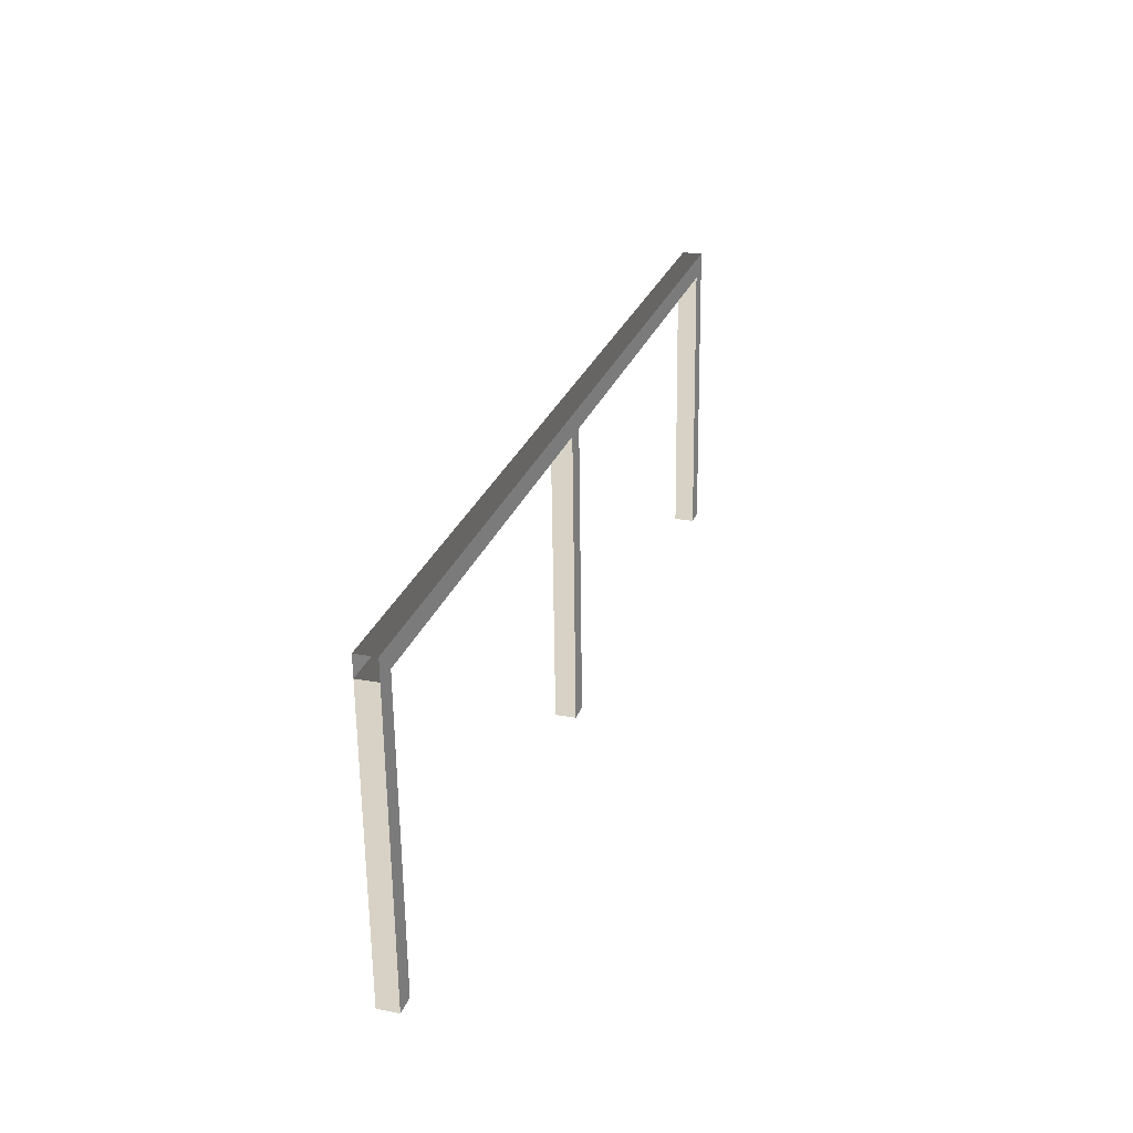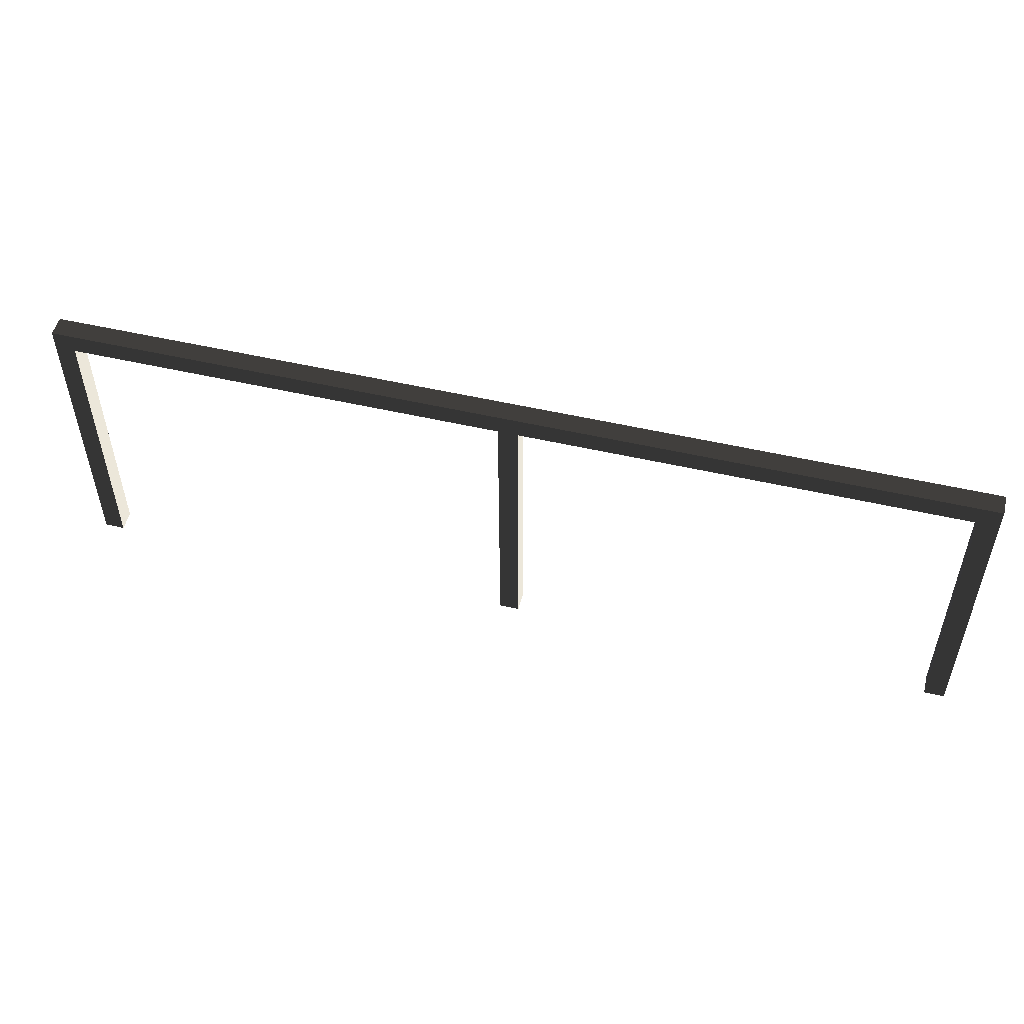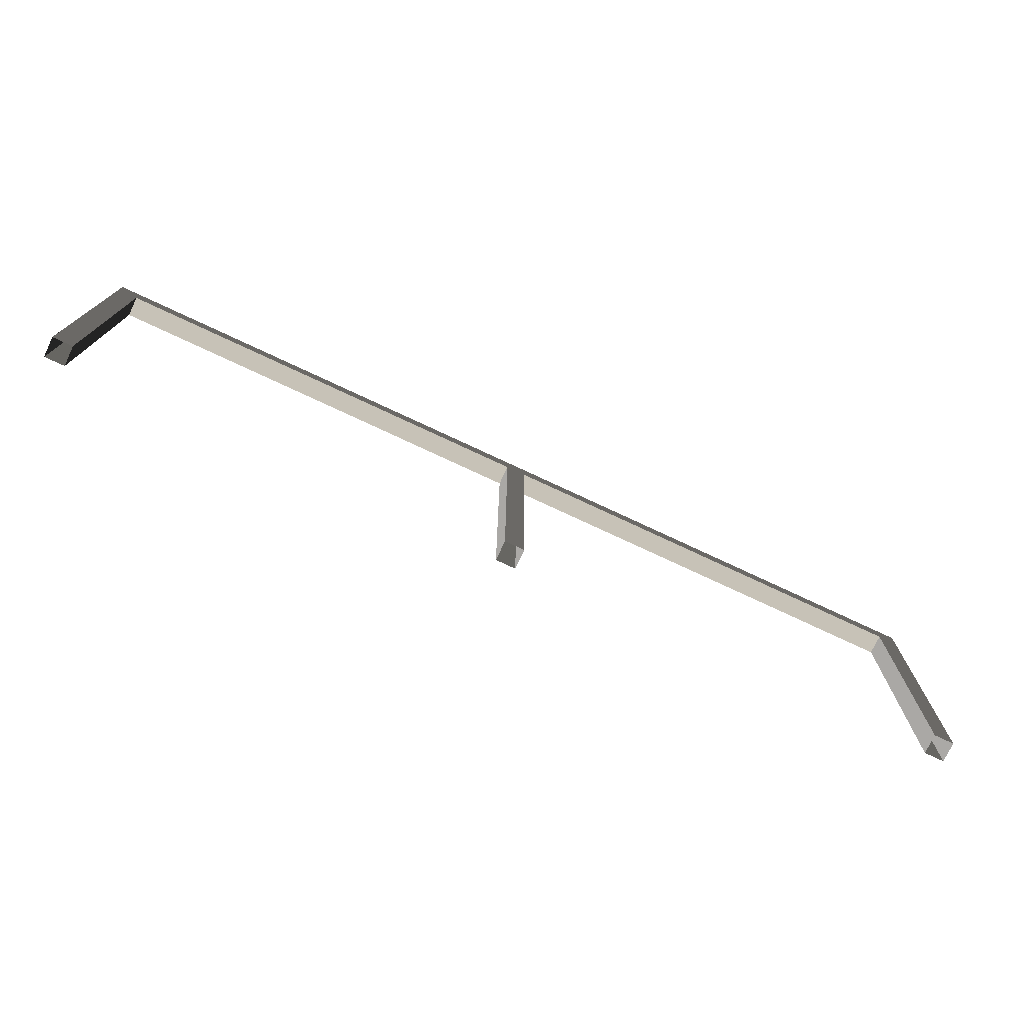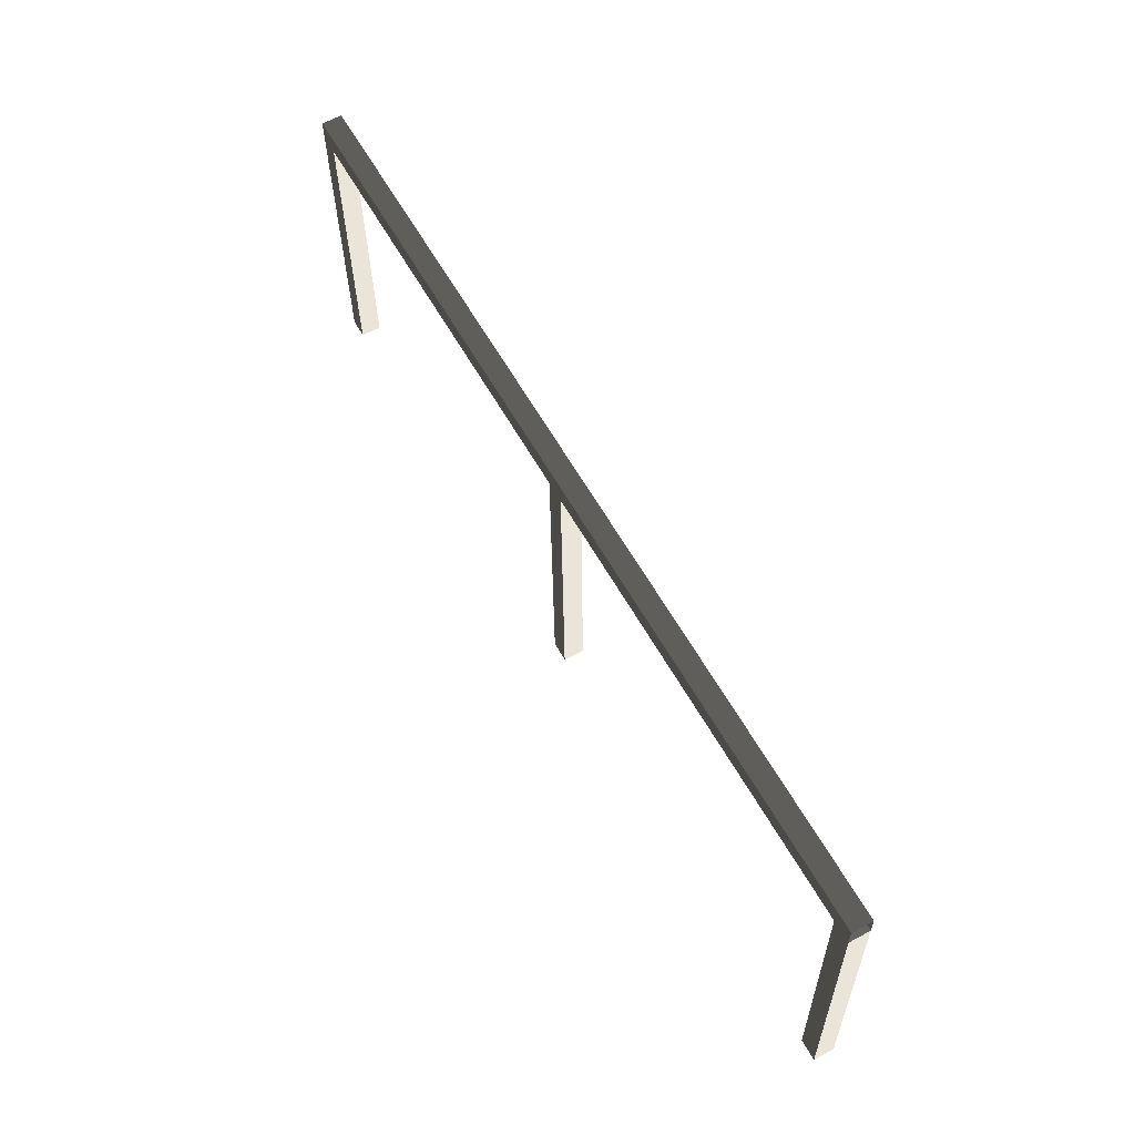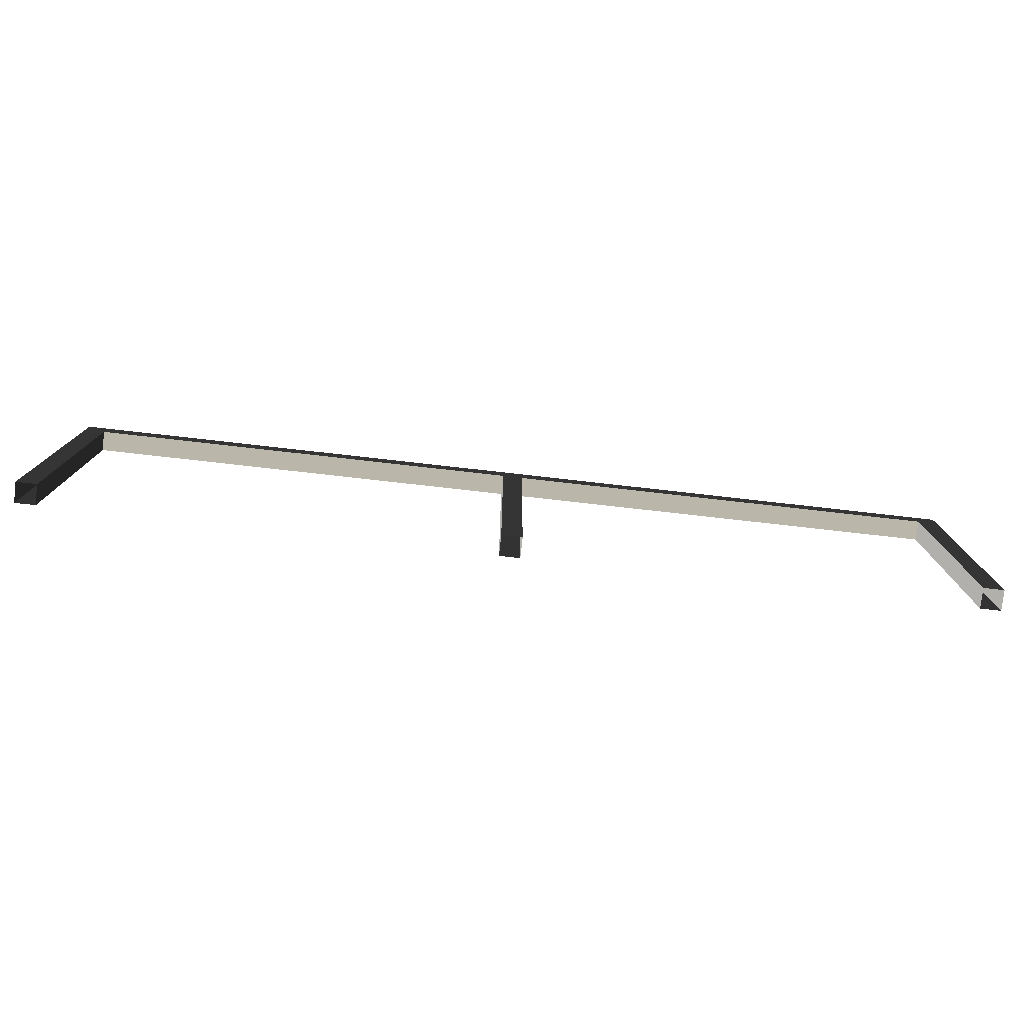
<metadata>
{"format":"obj","ext":"obj","renderer":"f3d","projection":"perspective","resolution":1024,"background":"white","views":[{"elev":26.7,"azim":107.2,"up":"+Z"},{"elev":51.2,"azim":14.2,"up":"+Z"},{"elev":-75.4,"azim":-25.1,"up":"+Z"},{"elev":58.8,"azim":61.3,"up":"+Z"},{"elev":-78.6,"azim":-6.4,"up":"+Z"}]}
</metadata>
<code>
v -0.3984 7.545 -0.8675
v 0.4364 7.545 -0.8675
v -0.3984 7.584 -3.865
v 0.4364 7.584 -3.865
v -0.3985 7.505 2.13
v 0.4364 7.505 2.13
v -0.3984 7.545 -0.8675
v 0.4364 7.545 -0.8675
v -0.3984 7.465 5.09
v 0.4364 7.465 5.09
v -0.3985 7.505 2.13
v 0.4364 7.505 2.13
v -0.3984 7.426 8.087
v 0.4364 7.426 8.087
v -0.3984 7.465 5.09
v 0.4364 7.465 5.09
v 0.4364 7.545 -0.8675
v 0.4364 8.379 -0.8564
v 0.4364 7.584 -3.865
v 0.4364 8.419 -3.854
v 0.4364 7.505 2.13
v 0.4364 8.34 2.141
v 0.4364 7.545 -0.8675
v 0.4364 8.379 -0.8564
v 0.4364 7.465 5.09
v 0.4364 8.3 5.101
v 0.4364 7.505 2.13
v 0.4364 8.34 2.141
v 0.4364 7.426 8.087
v 0.4364 8.26 8.098
v 0.4364 7.465 5.09
v 0.4364 8.3 5.101
v 0.4364 8.379 -0.8564
v -0.3985 8.379 -0.8564
v 0.4364 8.419 -3.854
v -0.3984 8.419 -3.854
v 0.4364 8.34 2.141
v -0.3984 8.34 2.141
v 0.4364 8.379 -0.8564
v -0.3985 8.379 -0.8564
v 0.4364 8.3 5.101
v -0.3984 8.3 5.101
v 0.4364 8.34 2.141
v -0.3984 8.34 2.141
v 0.4364 8.26 8.098
v -0.3984 8.26 8.098
v 0.4364 8.3 5.101
v -0.3984 8.3 5.101
v -0.3985 8.379 -0.8564
v -0.3984 7.545 -0.8675
v -0.3984 8.419 -3.854
v -0.3984 7.584 -3.865
v -0.3984 8.34 2.141
v -0.3985 7.505 2.13
v -0.3985 8.379 -0.8564
v -0.3984 7.545 -0.8675
v -0.3984 8.3 5.101
v -0.3984 7.465 5.09
v -0.3984 8.34 2.141
v -0.3985 7.505 2.13
v -0.3984 8.26 8.098
v -0.3984 7.426 8.087
v -0.3984 8.3 5.101
v -0.3984 7.465 5.09
v -19.22 7.545 -0.8675
v -18.39 7.545 -0.8675
v -19.22 7.584 -3.865
v -18.39 7.584 -3.865
v -19.22 7.505 2.13
v -18.39 7.505 2.13
v -19.22 7.545 -0.8675
v -18.39 7.545 -0.8675
v -19.22 7.465 5.09
v -18.39 7.465 5.09
v -19.22 7.505 2.13
v -18.39 7.505 2.13
v -19.22 7.426 8.087
v -18.39 7.426 8.087
v -19.22 7.465 5.09
v -18.39 7.465 5.09
v -18.39 7.545 -0.8675
v -18.39 8.379 -0.8564
v -18.39 7.584 -3.865
v -18.39 8.419 -3.854
v -18.39 7.505 2.13
v -18.39 8.34 2.141
v -18.39 7.545 -0.8675
v -18.39 8.379 -0.8564
v -18.39 7.465 5.09
v -18.39 8.3 5.101
v -18.39 7.505 2.13
v -18.39 8.34 2.141
v -18.39 7.426 8.087
v -18.39 8.26 8.098
v -18.39 7.465 5.09
v -18.39 8.3 5.101
v -18.39 8.379 -0.8564
v -19.22 8.379 -0.8564
v -18.39 8.419 -3.854
v -19.22 8.419 -3.854
v -18.39 8.34 2.141
v -19.22 8.34 2.141
v -18.39 8.379 -0.8564
v -19.22 8.379 -0.8564
v -18.39 8.3 5.101
v -19.22 8.3 5.101
v -18.39 8.34 2.141
v -19.22 8.34 2.141
v -18.39 8.26 8.098
v -19.22 8.26 8.098
v -18.39 8.3 5.101
v -19.22 8.3 5.101
v -19.22 8.379 -0.8564
v -19.22 7.545 -0.8675
v -19.22 8.419 -3.854
v -19.22 7.584 -3.865
v -19.22 8.34 2.141
v -19.22 7.505 2.13
v -19.22 8.379 -0.8564
v -19.22 7.545 -0.8675
v -19.22 8.3 5.101
v -19.22 7.465 5.09
v -19.22 8.34 2.141
v -19.22 7.505 2.13
v -19.22 8.26 8.098
v -19.22 7.426 8.087
v -19.22 8.3 5.101
v -19.22 7.465 5.09
v 16.11 7.415 8.922
v 19.33 7.415 8.922
v 19.33 7.426 8.087
v 16.11 7.426 8.087
v 12.88 7.415 8.922
v 16.11 7.415 8.922
v 16.11 7.426 8.087
v 12.88 7.426 8.087
v 9.695 7.415 8.922
v 12.88 7.415 8.922
v 12.88 7.426 8.087
v 9.695 7.426 8.087
v 6.47 7.415 8.922
v 9.695 7.415 8.922
v 9.695 7.426 8.087
v 6.47 7.426 8.087
v 16.11 8.249 8.933
v 19.33 8.249 8.933
v 19.33 7.415 8.922
v 16.11 7.415 8.922
v 12.88 8.249 8.933
v 16.11 8.249 8.933
v 16.11 7.415 8.922
v 12.88 7.415 8.922
v 9.695 8.249 8.933
v 12.88 8.249 8.933
v 12.88 7.415 8.922
v 9.695 7.415 8.922
v 6.47 8.249 8.933
v 9.695 8.249 8.933
v 9.695 7.415 8.922
v 6.47 7.415 8.922
v 19.33 8.26 8.098
v 19.33 8.249 8.933
v 16.11 8.26 8.098
v 16.11 8.249 8.933
v 16.11 8.26 8.098
v 16.11 8.249 8.933
v 12.88 8.26 8.098
v 12.88 8.249 8.933
v 12.88 8.26 8.098
v 12.88 8.249 8.933
v 9.695 8.249 8.933
v 9.695 8.26 8.098
v 9.695 8.26 8.098
v 9.695 8.249 8.933
v 6.47 8.26 8.098
v 6.47 8.249 8.933
v 16.11 7.426 8.087
v 19.33 7.426 8.087
v 19.33 8.26 8.098
v 16.11 8.26 8.098
v 12.88 7.426 8.087
v 16.11 7.426 8.087
v 16.11 8.26 8.098
v 12.88 8.26 8.098
v 9.695 7.426 8.087
v 12.88 7.426 8.087
v 12.88 8.26 8.098
v 9.695 8.26 8.098
v 6.47 7.426 8.087
v 9.695 7.426 8.087
v 9.695 8.26 8.098
v 6.47 8.26 8.098
v 3.244 7.415 8.922
v 6.47 7.415 8.922
v 6.47 7.426 8.087
v 3.244 7.426 8.087
v 0.05691 7.415 8.922
v 3.244 7.415 8.922
v 3.244 7.426 8.087
v 0.05692 7.426 8.087
v -3.169 7.415 8.922
v 0.05691 7.415 8.922
v 0.05692 7.426 8.087
v -3.169 7.426 8.087
v -6.394 7.415 8.922
v -3.169 7.415 8.922
v -3.169 7.426 8.087
v -6.394 7.426 8.087
v 3.244 8.249 8.933
v 6.47 8.249 8.933
v 6.47 7.415 8.922
v 3.244 7.415 8.922
v 0.05691 8.249 8.933
v 3.244 8.249 8.933
v 3.244 7.415 8.922
v 0.05691 7.415 8.922
v -3.169 8.249 8.933
v 0.05691 8.249 8.933
v 0.05691 7.415 8.922
v -3.169 7.415 8.922
v -6.394 8.249 8.933
v -3.169 8.249 8.933
v -3.169 7.415 8.922
v -6.394 7.415 8.922
v 6.47 8.26 8.098
v 6.47 8.249 8.933
v 3.244 8.26 8.098
v 3.244 8.249 8.933
v 3.244 8.26 8.098
v 3.244 8.249 8.933
v 0.05691 8.26 8.098
v 0.05691 8.249 8.933
v 0.05691 8.26 8.098
v 0.05691 8.249 8.933
v -3.169 8.26 8.098
v -3.169 8.249 8.933
v -3.169 8.26 8.098
v -3.169 8.249 8.933
v -6.394 8.26 8.098
v -6.394 8.249 8.933
v 3.244 7.426 8.087
v 6.47 7.426 8.087
v 6.47 8.26 8.098
v 3.244 8.26 8.098
v 0.05692 7.426 8.087
v 3.244 7.426 8.087
v 3.244 8.26 8.098
v 0.05691 8.26 8.098
v -3.169 7.426 8.087
v 0.05692 7.426 8.087
v 0.05691 8.26 8.098
v -3.169 8.26 8.098
v -6.394 7.426 8.087
v -3.169 7.426 8.087
v -3.169 8.26 8.098
v -6.394 8.26 8.098
v -9.582 7.415 8.922
v -6.394 7.415 8.922
v -6.394 7.426 8.087
v -9.582 7.426 8.087
v -12.81 7.415 8.922
v -9.582 7.415 8.922
v -9.582 7.426 8.087
v -12.81 7.426 8.087
v -16.03 7.415 8.922
v -12.81 7.415 8.922
v -12.81 7.426 8.087
v -16.03 7.426 8.087
v -19.22 7.415 8.922
v -16.03 7.415 8.922
v -16.03 7.426 8.087
v -19.22 7.426 8.087
v -9.582 8.249 8.933
v -6.394 8.249 8.933
v -6.394 7.415 8.922
v -9.582 7.415 8.922
v -12.81 8.249 8.933
v -9.582 8.249 8.933
v -9.582 7.415 8.922
v -12.81 7.415 8.922
v -16.03 8.249 8.933
v -12.81 8.249 8.933
v -12.81 7.415 8.922
v -16.03 7.415 8.922
v -19.22 8.249 8.933
v -16.03 8.249 8.933
v -16.03 7.415 8.922
v -19.22 7.415 8.922
v -6.394 8.26 8.098
v -6.394 8.249 8.933
v -9.582 8.249 8.933
v -9.582 8.26 8.098
v -9.582 8.26 8.098
v -9.582 8.249 8.933
v -12.81 8.26 8.098
v -12.81 8.249 8.933
v -12.81 8.26 8.098
v -12.81 8.249 8.933
v -16.03 8.26 8.098
v -16.03 8.249 8.933
v -16.03 8.26 8.098
v -16.03 8.249 8.933
v -19.22 8.26 8.098
v -19.22 8.249 8.933
v -9.582 7.426 8.087
v -6.394 7.426 8.087
v -6.394 8.26 8.098
v -9.582 8.26 8.098
v -12.81 7.426 8.087
v -9.582 7.426 8.087
v -9.582 8.26 8.098
v -12.81 8.26 8.098
v -16.03 7.426 8.087
v -12.81 7.426 8.087
v -12.81 8.26 8.098
v -16.03 8.26 8.098
v -19.22 7.426 8.087
v -16.03 7.426 8.087
v -16.03 8.26 8.098
v -19.22 8.26 8.098
v 18.5 7.545 -0.8675
v 19.33 7.545 -0.8675
v 18.5 7.584 -3.865
v 19.33 7.584 -3.865
v 18.5 7.505 2.13
v 19.33 7.505 2.13
v 18.5 7.545 -0.8675
v 19.33 7.545 -0.8675
v 18.5 7.465 5.09
v 19.33 7.465 5.09
v 18.5 7.505 2.13
v 19.33 7.505 2.13
v 18.5 7.426 8.087
v 19.33 7.426 8.087
v 18.5 7.465 5.09
v 19.33 7.465 5.09
v 19.33 7.545 -0.8675
v 19.33 8.379 -0.8564
v 19.33 7.584 -3.865
v 19.33 8.419 -3.854
v 19.33 7.505 2.13
v 19.33 8.34 2.141
v 19.33 7.545 -0.8675
v 19.33 8.379 -0.8564
v 19.33 7.465 5.09
v 19.33 8.3 5.101
v 19.33 7.505 2.13
v 19.33 8.34 2.141
v 19.33 7.426 8.087
v 19.33 8.26 8.098
v 19.33 7.465 5.09
v 19.33 8.3 5.101
v 19.33 8.379 -0.8564
v 18.5 8.379 -0.8564
v 19.33 8.419 -3.854
v 18.5 8.419 -3.854
v 19.33 8.34 2.141
v 18.5 8.34 2.141
v 19.33 8.379 -0.8564
v 18.5 8.379 -0.8564
v 19.33 8.3 5.101
v 18.5 8.3 5.101
v 19.33 8.34 2.141
v 18.5 8.34 2.141
v 19.33 8.26 8.098
v 18.5 8.26 8.098
v 19.33 8.3 5.101
v 18.5 8.3 5.101
v 18.5 8.379 -0.8564
v 18.5 7.545 -0.8675
v 18.5 8.419 -3.854
v 18.5 7.584 -3.865
v 18.5 8.34 2.141
v 18.5 7.505 2.13
v 18.5 8.379 -0.8564
v 18.5 7.545 -0.8675
v 18.5 8.3 5.101
v 18.5 7.465 5.09
v 18.5 8.34 2.141
v 18.5 7.505 2.13
v 18.5 8.26 8.098
v 18.5 7.426 8.087
v 18.5 8.3 5.101
v 18.5 7.465 5.09
g RampBase_1814_99
f 1 3 2
f 2 3 4
f 5 7 6
f 6 7 8
f 9 11 10
f 10 11 12
f 13 15 14
f 14 15 16
f 17 19 18
f 18 19 20
f 21 23 22
f 22 23 24
f 25 27 26
f 26 27 28
f 29 31 30
f 30 31 32
f 33 35 34
f 34 35 36
f 37 39 38
f 38 39 40
f 41 43 42
f 42 43 44
f 45 47 46
f 46 47 48
f 49 51 50
f 50 51 52
f 53 55 54
f 54 55 56
f 57 59 58
f 58 59 60
f 61 63 62
f 62 63 64
f 65 67 66
f 66 67 68
f 69 71 70
f 70 71 72
f 73 75 74
f 74 75 76
f 77 79 78
f 78 79 80
f 81 83 82
f 82 83 84
f 85 87 86
f 86 87 88
f 89 91 90
f 90 91 92
f 93 95 94
f 94 95 96
f 97 99 98
f 98 99 100
f 101 103 102
f 102 103 104
f 105 107 106
f 106 107 108
f 109 111 110
f 110 111 112
f 113 115 114
f 114 115 116
f 117 119 118
f 118 119 120
f 121 123 122
f 122 123 124
f 125 127 126
f 126 127 128
f 129 131 130
f 131 129 132
f 133 135 134
f 135 133 136
f 137 139 138
f 139 137 140
f 141 143 142
f 143 141 144
f 145 147 146
f 147 145 148
f 149 151 150
f 151 149 152
f 153 155 154
f 155 153 156
f 157 159 158
f 159 157 160
f 161 163 162
f 164 162 163
f 165 167 166
f 168 166 167
f 169 171 170
f 171 169 172
f 173 175 174
f 176 174 175
f 177 179 178
f 179 177 180
f 181 183 182
f 183 181 184
f 185 187 186
f 187 185 188
f 189 191 190
f 191 189 192
f 193 195 194
f 195 193 196
f 197 199 198
f 199 197 200
f 201 203 202
f 203 201 204
f 205 207 206
f 207 205 208
f 209 211 210
f 211 209 212
f 213 215 214
f 215 213 216
f 217 219 218
f 219 217 220
f 221 223 222
f 223 221 224
f 225 227 226
f 228 226 227
f 229 231 230
f 232 230 231
f 233 235 234
f 236 234 235
f 237 239 238
f 240 238 239
f 241 243 242
f 243 241 244
f 245 247 246
f 247 245 248
f 249 251 250
f 251 249 252
f 253 255 254
f 255 253 256
f 257 259 258
f 259 257 260
f 261 263 262
f 263 261 264
f 265 267 266
f 267 265 268
f 269 271 270
f 271 269 272
f 273 275 274
f 275 273 276
f 277 279 278
f 279 277 280
f 281 283 282
f 283 281 284
f 285 287 286
f 287 285 288
f 289 291 290
f 291 289 292
f 293 295 294
f 296 294 295
f 297 299 298
f 300 298 299
f 301 303 302
f 304 302 303
f 305 307 306
f 307 305 308
f 309 311 310
f 311 309 312
f 313 315 314
f 315 313 316
f 317 319 318
f 319 317 320
f 321 323 322
f 322 323 324
f 325 327 326
f 326 327 328
f 329 331 330
f 330 331 332
f 333 335 334
f 334 335 336
f 337 339 338
f 338 339 340
f 341 343 342
f 342 343 344
f 345 347 346
f 346 347 348
f 349 351 350
f 350 351 352
f 353 355 354
f 354 355 356
f 357 359 358
f 358 359 360
f 361 363 362
f 362 363 364
f 365 367 366
f 366 367 368
f 369 371 370
f 370 371 372
f 373 375 374
f 374 375 376
f 377 379 378
f 378 379 380
f 381 383 382
f 382 383 384

</code>
